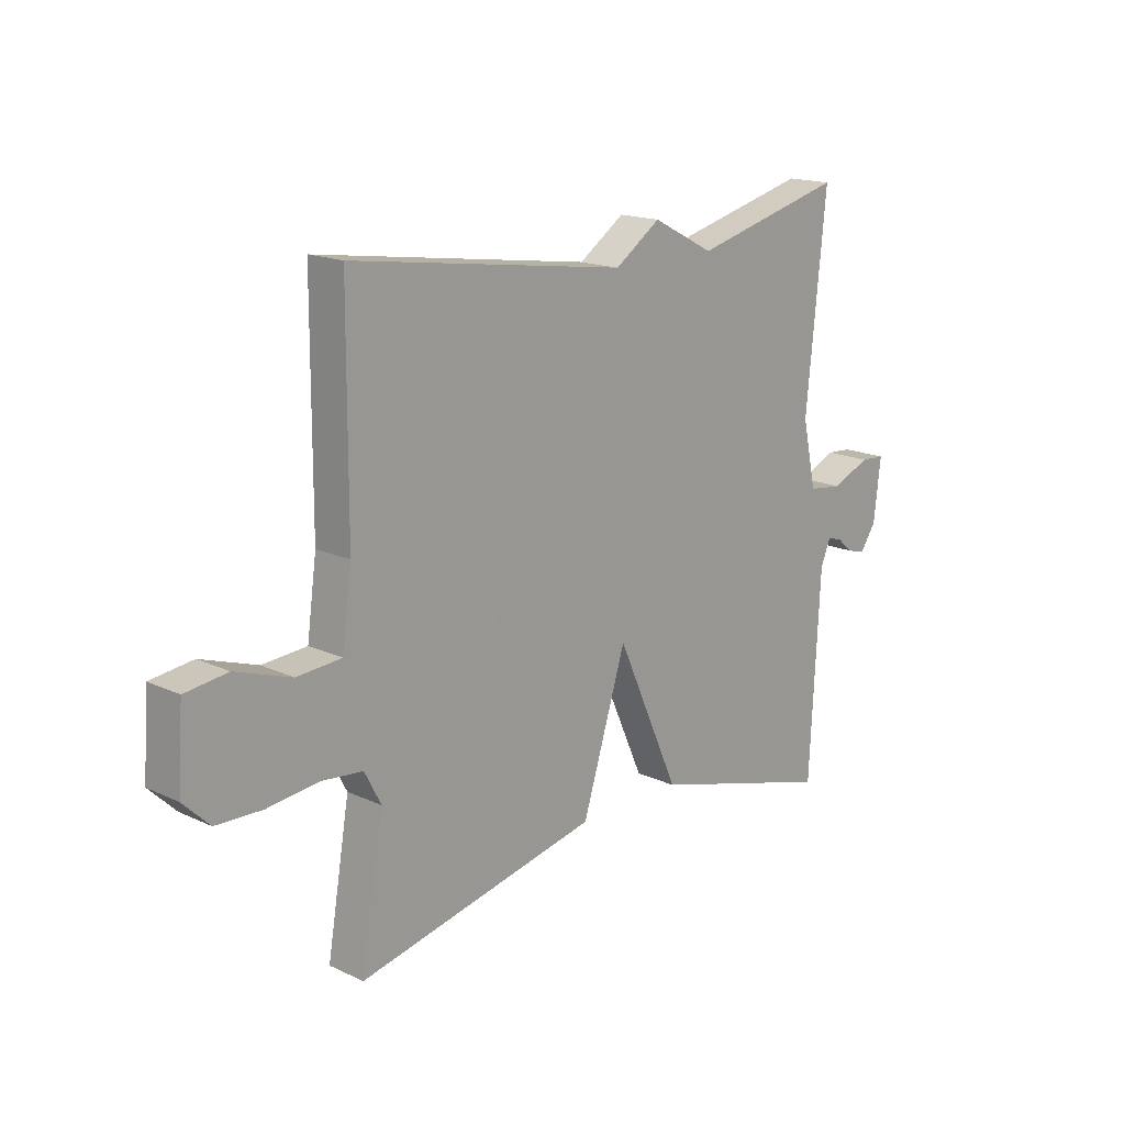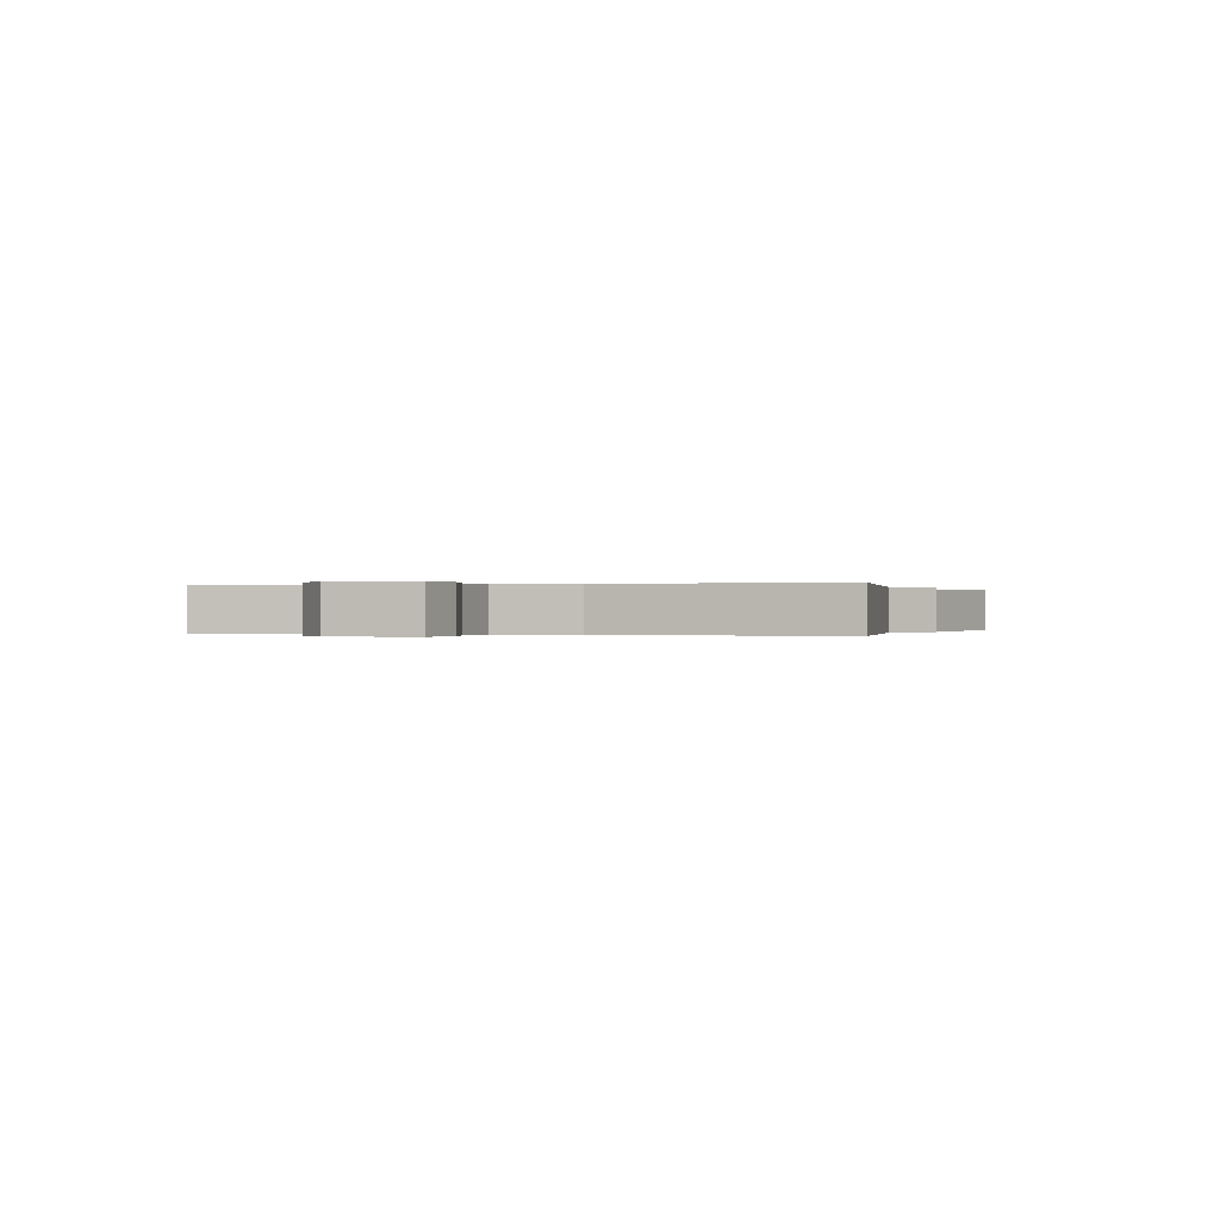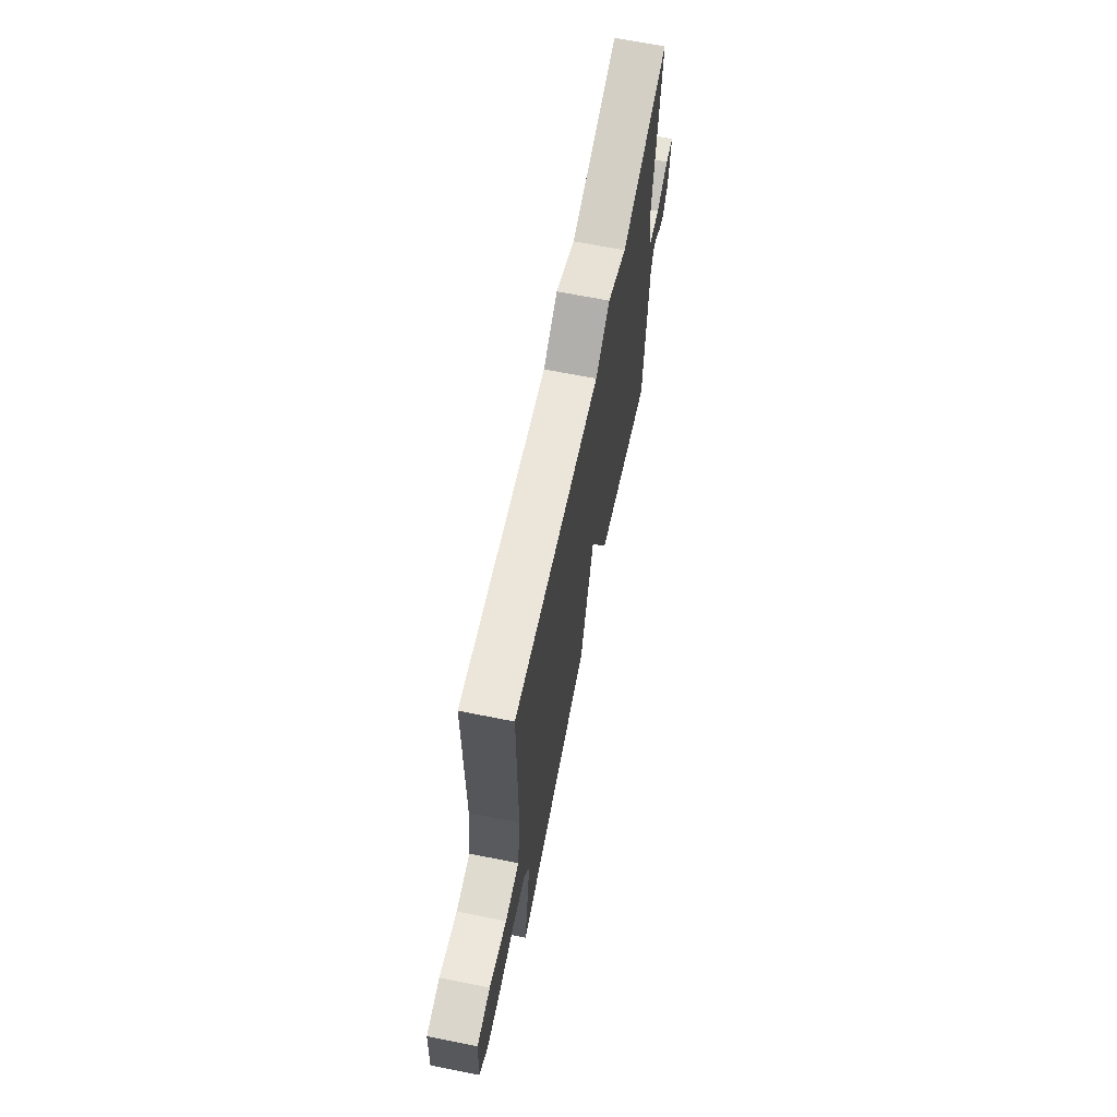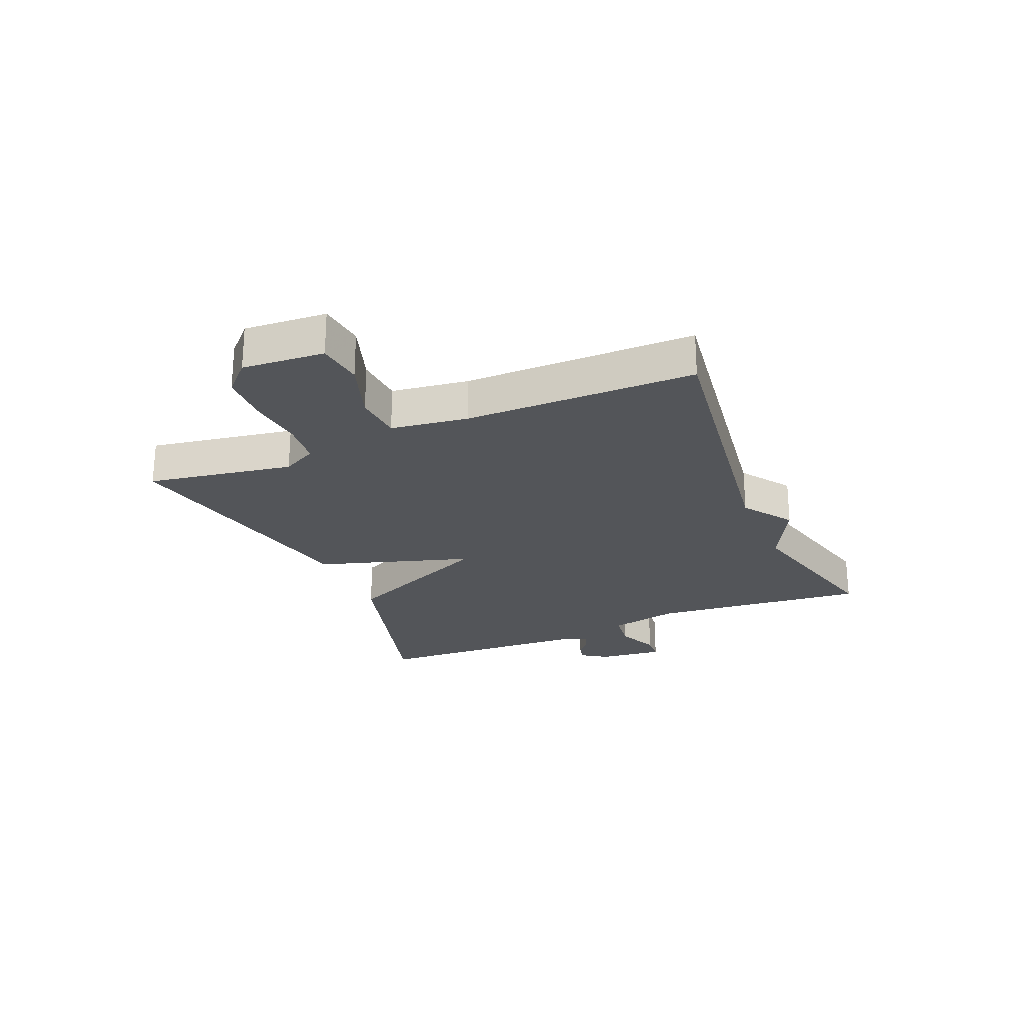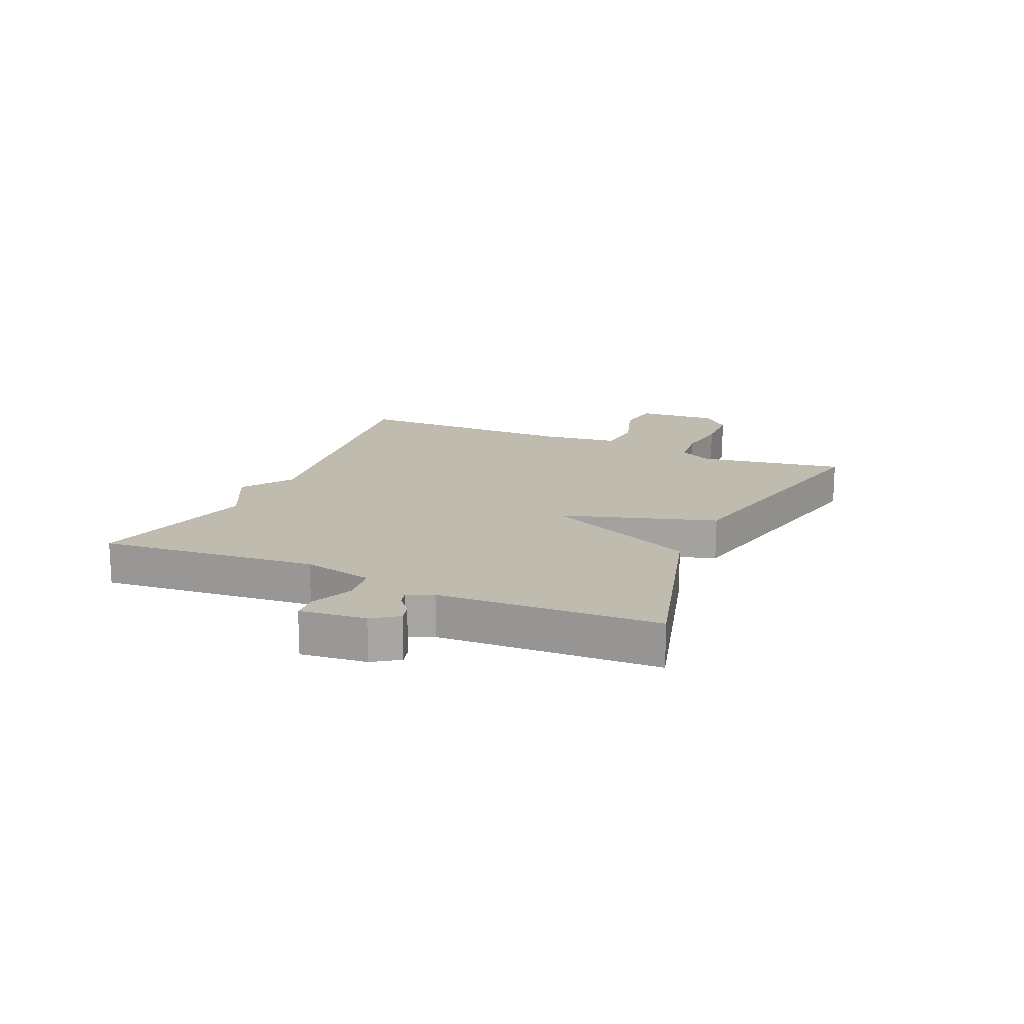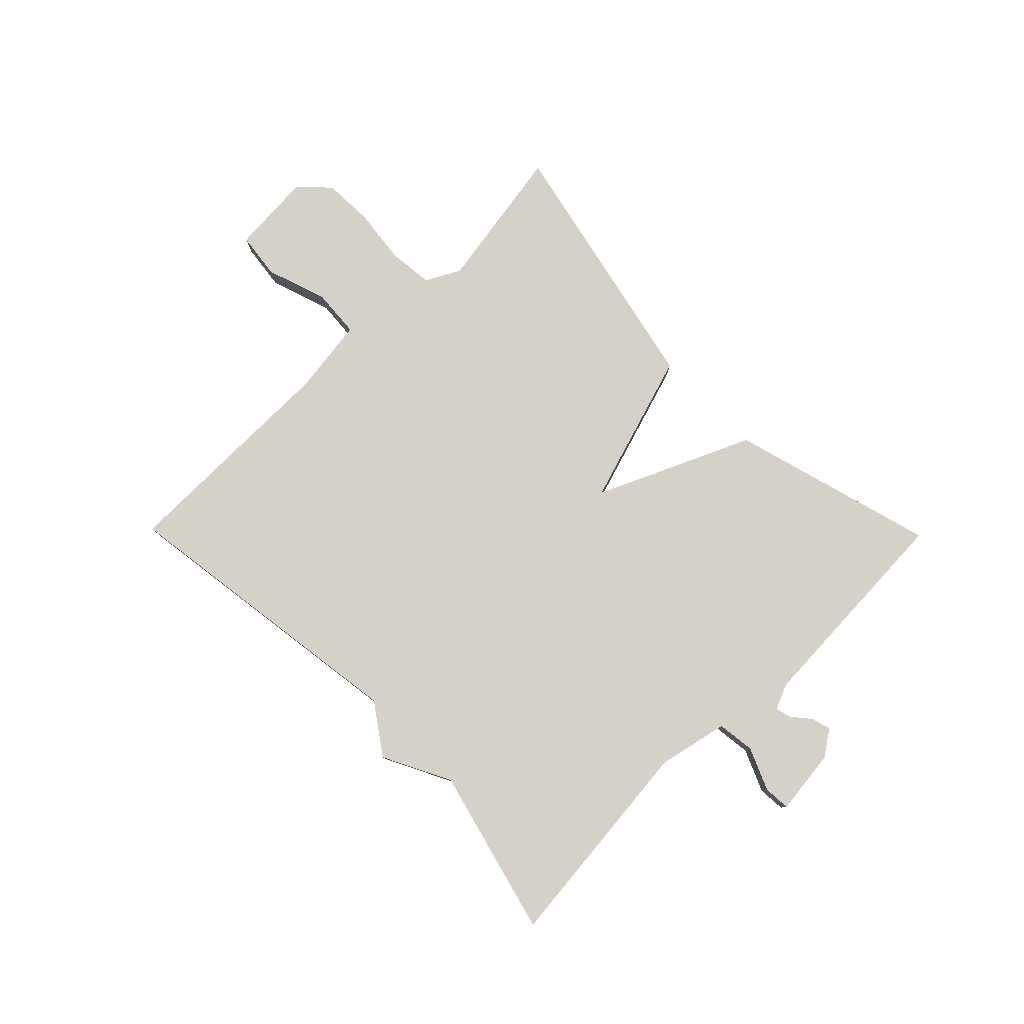
<metadata>
{"format":"obj","ext":"obj","renderer":"f3d","projection":"perspective","resolution":1024,"background":"white","views":[{"elev":16.8,"azim":-46.7,"up":"+Z"},{"elev":-0.1,"azim":-71.6,"up":"+Y"},{"elev":66.0,"azim":-78.6,"up":"+Z"},{"elev":-24.4,"azim":-67.0,"up":"+Y"},{"elev":16.2,"azim":113.9,"up":"+Y"},{"elev":79.7,"azim":45.5,"up":"+Y"}]}
</metadata>
<code>
v 0.5 0.07 -0.5
v 0.151 0.07 -0.402
v 0.033 0.07 -0.139
v -0.049 0.07 -0.402
v -0.5 0.07 -0.5
v -0.458 0.07 -0.251
v -0.489 0.07 -0.192
v -0.566 0.07 -0.184
v -0.661 0.07 -0.195
v -0.747 0.07 -0.192
v -0.796 0.07 -0.144
v -0.786 0.07 -0.004
v -0.707 0.07 0.006
v -0.603 0.07 -0.029
v -0.52 0.07 -0.023
v -0.502 0.07 0.108
v -0.5 0.07 0.5
v 0.015 0.07 0.427
v 0.1 0.07 0.486
v 0.215 0.07 0.427
v 0.5 0.07 0.5
v 0.463 0.07 0.13
v 0.489 0.07 0.01
v 0.554 0.07 0.002
v 0.626 0.07 0.033
v 0.672 0.07 0.03
v 0.659 0.07 -0.082
v 0.629 0.07 -0.126
v 0.596 0.07 -0.117
v 0.565 0.07 -0.091
v 0.538 0.07 -0.083
v 0.519 0.07 -0.127
v 0.5 0 -0.5
v 0.151 0 -0.402
v 0.033 0 -0.139
v -0.049 0 -0.402
v -0.5 0 -0.5
v -0.458 0 -0.251
v -0.489 0 -0.192
v -0.566 0 -0.184
v -0.661 0 -0.195
v -0.747 0 -0.192
v -0.796 0 -0.144
v -0.786 0 -0.004
v -0.707 0 0.006
v -0.603 0 -0.029
v -0.52 0 -0.023
v -0.502 0 0.108
v -0.5 0 0.5
v 0.015 0 0.427
v 0.1 0 0.486
v 0.215 0 0.427
v 0.5 0 0.5
v 0.463 0 0.13
v 0.489 0 0.01
v 0.554 0 0.002
v 0.626 0 0.033
v 0.672 0 0.03
v 0.659 0 -0.082
v 0.629 0 -0.126
v 0.596 0 -0.117
v 0.565 0 -0.091
v 0.538 0 -0.083
v 0.519 0 -0.127
f 28 29 30
f 27 28 30
f 26 27 30
f 25 26 30
f 24 25 30
f 23 24 30 31
f 20 21 22
f 20 22 23
f 19 20 23
f 18 19 23
f 23 31 32
f 18 23 32
f 17 18 32
f 16 17 32
f 12 13 14
f 11 12 14
f 10 11 14
f 9 10 14
f 8 9 14
f 7 8 14 15
f 6 7 15 16
f 3 4 5 6
f 32 1 2 3
f 16 32 3
f 3 6 16
f 62 61 60
f 62 60 59
f 62 59 58
f 62 58 57
f 62 57 56
f 63 62 56 55
f 54 53 52
f 55 54 52
f 55 52 51
f 55 51 50
f 64 63 55
f 64 55 50
f 64 50 49
f 64 49 48
f 46 45 44
f 46 44 43
f 46 43 42
f 46 42 41
f 46 41 40
f 47 46 40 39
f 48 47 39 38
f 38 37 36 35
f 35 34 33 64
f 35 64 48
f 48 38 35
f 1 33 34 2
f 2 34 35 3
f 3 35 36 4
f 4 36 37 5
f 5 37 38 6
f 6 38 39 7
f 7 39 40 8
f 8 40 41 9
f 9 41 42 10
f 10 42 43 11
f 11 43 44 12
f 12 44 45 13
f 13 45 46 14
f 14 46 47 15
f 15 47 48 16
f 16 48 49 17
f 17 49 50 18
f 18 50 51 19
f 19 51 52 20
f 20 52 53 21
f 21 53 54 22
f 22 54 55 23
f 23 55 56 24
f 24 56 57 25
f 25 57 58 26
f 26 58 59 27
f 27 59 60 28
f 28 60 61 29
f 29 61 62 30
f 30 62 63 31
f 31 63 64 32
f 32 64 33 1

</code>
